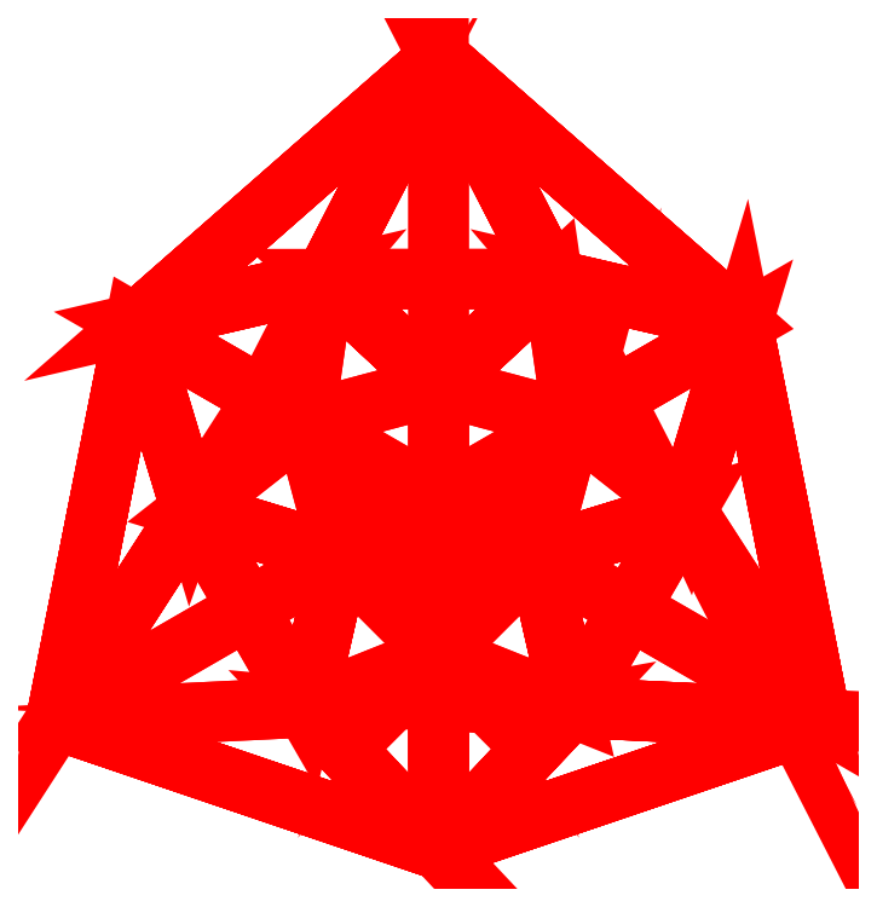
<metadata>
{"format":"dxf","ext":"dxf","renderer":"ezdxf+matplotlib","layout":"modelspace","background":"white","min_lineweight":24,"dpi":150}
</metadata>
<code>
0
SECTION
2
ENTITIES
0
3DFACE
8
1
10
-0.866
20
-0.5
30
0.12
11
-0
21
-0
31
-0.5336
12
0
22
-0.794
32
0.12
13
0
23
-0.794
33
0.12
0
3DFACE
8
1
10
-0
20
-0
30
-0.5336
11
-0.866
21
-0.5
31
0.12
12
-0.6876
22
0.397
32
0.12
13
-0.6876
23
0.397
33
0.12
0
3DFACE
8
1
10
-0
20
-0
30
-0.5336
11
-0.6876
21
0.397
31
0.12
12
-0
22
1
32
0.12
13
-0
23
1
33
0.12
0
3DFACE
8
1
10
-0
20
-0
30
-0.5336
11
-0
21
1
31
0.12
12
0.6876
22
0.397
32
0.12
13
0.6876
23
0.397
33
0.12
0
3DFACE
8
1
10
-0
20
-0
30
-0.5336
11
0.6876
21
0.397
31
0.12
12
0.866
22
-0.5
32
0.12
13
0.866
23
-0.5
33
0.12
0
3DFACE
8
1
10
0
20
-0.794
30
0.12
11
-0
21
-0
31
-0.5336
12
0.866
22
-0.5
32
0.12
13
0.866
23
-0.5
33
0.12
0
3DFACE
8
1
10
0
20
-0.794
30
0.12
11
0
21
-0.794
31
0.1625
12
-0.866
22
-0.5
32
0.1625
13
-0.866
23
-0.5
33
0.1625
0
3DFACE
8
1
10
-0.866
20
-0.5
30
0.12
11
0
21
-0.794
31
0.12
12
-0.866
22
-0.5
32
0.1625
13
-0.866
23
-0.5
33
0.1625
0
3DFACE
8
1
10
-0.6876
20
0.397
30
0.12
11
-0.866
21
-0.5
31
0.12
12
-0.866
22
-0.5
32
0.1625
13
-0.866
23
-0.5
33
0.1625
0
3DFACE
8
1
10
-0.6876
20
0.397
30
0.1625
11
-0.6876
21
0.397
31
0.12
12
-0.866
22
-0.5
32
0.1625
13
-0.866
23
-0.5
33
0.1625
0
3DFACE
8
1
10
-0.6876
20
0.397
30
0.12
11
-0.6876
21
0.397
31
0.1625
12
-0
22
1
32
0.1625
13
-0
23
1
33
0.1625
0
3DFACE
8
1
10
-0
20
1
30
0.12
11
-0.6876
21
0.397
31
0.12
12
-0
22
1
32
0.1625
13
-0
23
1
33
0.1625
0
3DFACE
8
1
10
0.6876
20
0.397
30
0.12
11
-0
21
1
31
0.12
12
-0
22
1
32
0.1625
13
-0
23
1
33
0.1625
0
3DFACE
8
1
10
0.6876
20
0.397
30
0.1625
11
0.6876
21
0.397
31
0.12
12
-0
22
1
32
0.1625
13
-0
23
1
33
0.1625
0
3DFACE
8
1
10
0.6876
20
0.397
30
0.12
11
0.6876
21
0.397
31
0.1625
12
0.866
22
-0.5
32
0.1625
13
0.866
23
-0.5
33
0.1625
0
3DFACE
8
1
10
0.866
20
-0.5
30
0.12
11
0.6876
21
0.397
31
0.12
12
0.866
22
-0.5
32
0.1625
13
0.866
23
-0.5
33
0.1625
0
3DFACE
8
1
10
0
20
-0.794
30
0.12
11
0.866
21
-0.5
31
0.12
12
0.866
22
-0.5
32
0.1625
13
0.866
23
-0.5
33
0.1625
0
3DFACE
8
1
10
0
20
-0.794
30
0.1625
11
0
21
-0.794
31
0.12
12
0.866
22
-0.5
32
0.1625
13
0.866
23
-0.5
33
0.1625
0
3DFACE
8
1
10
0.866
20
-0.5
30
0.1625
11
0.3026
21
-0.4723
31
0.432
12
0.3019
22
-0.4724
32
0.4323
13
0.3019
23
-0.4724
33
0.4323
0
3DFACE
8
1
10
0
20
-0.794
30
0.1625
11
0.866
21
-0.5
31
0.1625
12
0.3019
22
-0.4724
32
0.4323
13
0.3019
23
-0.4724
33
0.4323
0
3DFACE
8
1
10
0.3016
20
-0.4724
30
0.4323
11
0
21
-0.794
31
0.1625
12
0.3019
22
-0.4724
32
0.4323
13
0.3019
23
-0.4724
33
0.4323
0
3DFACE
8
1
10
0.5599
20
-0.02502
30
0.4323
11
0.56
21
-0.02531
31
0.4323
12
0.5604
22
-0.02593
32
0.432
13
0.5604
23
-0.02593
33
0.432
0
3DFACE
8
1
10
0.6876
20
0.397
30
0.1625
11
0.5599
21
-0.02502
31
0.4323
12
0.5604
22
-0.02593
32
0.432
13
0.5604
23
-0.02593
33
0.432
0
3DFACE
8
1
10
0.866
20
-0.5
30
0.1625
11
0.6876
21
0.397
31
0.1625
12
0.5604
22
-0.02593
32
0.432
13
0.5604
23
-0.02593
33
0.432
0
3DFACE
8
1
10
-0
20
1
30
0.1625
11
0.2577
21
0.4983
31
0.432
12
0.2581
22
0.4977
32
0.4323
13
0.2581
23
0.4977
33
0.4323
0
3DFACE
8
1
10
0.6876
20
0.397
30
0.1625
11
-0
21
1
31
0.1625
12
0.2581
22
0.4977
32
0.4323
13
0.2581
23
0.4977
33
0.4323
0
3DFACE
8
1
10
0.2583
20
0.4974
30
0.4323
11
0.6876
21
0.397
31
0.1625
12
0.2581
22
0.4977
32
0.4323
13
0.2581
23
0.4977
33
0.4323
0
3DFACE
8
1
10
-0.6876
20
0.397
30
0.1625
11
-0.2583
21
0.4974
31
0.4323
12
-0.2581
22
0.4977
32
0.4323
13
-0.2581
23
0.4977
33
0.4323
0
3DFACE
8
1
10
-0
20
1
30
0.1625
11
-0.6876
21
0.397
31
0.1625
12
-0.2581
22
0.4977
32
0.4323
13
-0.2581
23
0.4977
33
0.4323
0
3DFACE
8
1
10
-0.2577
20
0.4983
30
0.432
11
-0
21
1
31
0.1625
12
-0.2581
22
0.4977
32
0.4323
13
-0.2581
23
0.4977
33
0.4323
0
3DFACE
8
1
10
-0.866
20
-0.5
30
0.1625
11
-0.5604
21
-0.02593
31
0.432
12
-0.56
22
-0.02531
32
0.4323
13
-0.56
23
-0.02531
33
0.4323
0
3DFACE
8
1
10
-0.6876
20
0.397
30
0.1625
11
-0.866
21
-0.5
31
0.1625
12
-0.56
22
-0.02531
32
0.4323
13
-0.56
23
-0.02531
33
0.4323
0
3DFACE
8
1
10
-0.5599
20
-0.02502
30
0.4323
11
-0.6876
21
0.397
31
0.1625
12
-0.56
22
-0.02531
32
0.4323
13
-0.56
23
-0.02531
33
0.4323
0
3DFACE
8
1
10
-0.3016
20
-0.4724
30
0.4323
11
-0.3019
21
-0.4724
31
0.4323
12
-0.3026
22
-0.4723
32
0.432
13
-0.3026
23
-0.4723
33
0.432
0
3DFACE
8
1
10
0
20
-0.794
30
0.1625
11
-0.3016
21
-0.4724
31
0.4323
12
-0.3026
22
-0.4723
32
0.432
13
-0.3026
23
-0.4723
33
0.432
0
3DFACE
8
1
10
-0.866
20
-0.5
30
0.1625
11
0
21
-0.794
31
0.1625
12
-0.3026
22
-0.4723
32
0.432
13
-0.3026
23
-0.4723
33
0.432
0
3DFACE
8
1
10
0
20
-0.794
30
0.1625
11
0.3016
21
-0.4724
31
0.4323
12
-0
22
-0.3517
32
0.5336
13
-0
23
-0.3517
33
0.5336
0
3DFACE
8
1
10
-0.3016
20
-0.4724
30
0.4323
11
0
21
-0.794
31
0.1625
12
-0
22
-0.3517
32
0.5336
13
-0
23
-0.3517
33
0.5336
0
3DFACE
8
1
10
0.6876
20
0.397
30
0.1625
11
0.2583
21
0.4974
31
0.4323
12
0.3046
22
0.1759
32
0.5336
13
0.3046
23
0.1759
33
0.5336
0
3DFACE
8
1
10
0.5599
20
-0.02502
30
0.4323
11
0.6876
21
0.397
31
0.1625
12
0.3046
22
0.1759
32
0.5336
13
0.3046
23
0.1759
33
0.5336
0
3DFACE
8
1
10
-0.6876
20
0.397
30
0.1625
11
-0.5599
21
-0.02502
31
0.4323
12
-0.3046
22
0.1759
32
0.5336
13
-0.3046
23
0.1759
33
0.5336
0
3DFACE
8
1
10
-0.2583
20
0.4974
30
0.4323
11
-0.6876
21
0.397
31
0.1625
12
-0.3046
22
0.1759
32
0.5336
13
-0.3046
23
0.1759
33
0.5336
0
3DFACE
8
1
10
0.3026
20
-0.4723
30
0.432
11
0.866
21
-0.5
31
0.1625
12
0.5604
22
-0.02593
32
0.432
13
0.5604
23
-0.02593
33
0.432
0
3DFACE
8
1
10
0.2577
20
0.4983
30
0.432
11
-0
21
1
31
0.1625
12
-0.2577
22
0.4983
32
0.432
13
-0.2577
23
0.4983
33
0.432
0
3DFACE
8
1
10
-0.5604
20
-0.02593
30
0.432
11
-0.866
21
-0.5
31
0.1625
12
-0.3026
22
-0.4723
32
0.432
13
-0.3026
23
-0.4723
33
0.432
0
3DFACE
8
1
10
0.3016
20
-0.4724
30
0.4323
11
0.3019
21
-0.4724
31
0.4323
12
0.223
22
-0.1287
32
0.5336
13
0.223
23
-0.1287
33
0.5336
0
3DFACE
8
1
10
-0
20
-0.3517
30
0.5336
11
0.3016
21
-0.4724
31
0.4323
12
0.223
22
-0.1287
32
0.5336
13
0.223
23
-0.1287
33
0.5336
0
3DFACE
8
1
10
0.5599
20
-0.02502
30
0.4323
11
0.3046
21
0.1759
31
0.5336
12
0.223
22
-0.1287
32
0.5336
13
0.223
23
-0.1287
33
0.5336
0
3DFACE
8
1
10
0.56
20
-0.02531
30
0.4323
11
0.5599
21
-0.02502
31
0.4323
12
0.223
22
-0.1287
32
0.5336
13
0.223
23
-0.1287
33
0.5336
0
3DFACE
8
1
10
0.2583
20
0.4974
30
0.4323
11
0.2581
21
0.4977
31
0.4323
12
0
22
0.2575
32
0.5336
13
0
23
0.2575
33
0.5336
0
3DFACE
8
1
10
0.3046
20
0.1759
30
0.5336
11
0.2583
21
0.4974
31
0.4323
12
0
22
0.2575
32
0.5336
13
0
23
0.2575
33
0.5336
0
3DFACE
8
1
10
-0.2583
20
0.4974
30
0.4323
11
-0.3046
21
0.1759
31
0.5336
12
0
22
0.2575
32
0.5336
13
0
23
0.2575
33
0.5336
0
3DFACE
8
1
10
-0.2581
20
0.4977
30
0.4323
11
-0.2583
21
0.4974
31
0.4323
12
0
22
0.2575
32
0.5336
13
0
23
0.2575
33
0.5336
0
3DFACE
8
1
10
-0.5599
20
-0.02502
30
0.4323
11
-0.56
21
-0.02531
31
0.4323
12
-0.223
22
-0.1287
32
0.5336
13
-0.223
23
-0.1287
33
0.5336
0
3DFACE
8
1
10
-0.3046
20
0.1759
30
0.5336
11
-0.5599
21
-0.02502
31
0.4323
12
-0.223
22
-0.1287
32
0.5336
13
-0.223
23
-0.1287
33
0.5336
0
3DFACE
8
1
10
-0.3016
20
-0.4724
30
0.4323
11
-0
21
-0.3517
31
0.5336
12
-0.223
22
-0.1287
32
0.5336
13
-0.223
23
-0.1287
33
0.5336
0
3DFACE
8
1
10
-0.3019
20
-0.4724
30
0.4323
11
-0.3016
21
-0.4724
31
0.4323
12
-0.223
22
-0.1287
32
0.5336
13
-0.223
23
-0.1287
33
0.5336
0
3DFACE
8
1
10
0.5604
20
-0.02593
30
0.432
11
0.56
21
-0.02531
31
0.4323
12
0.223
22
-0.1287
32
0.5336
13
0.223
23
-0.1287
33
0.5336
0
3DFACE
8
1
10
0.3026
20
-0.4723
30
0.432
11
0.5604
21
-0.02593
31
0.432
12
0.223
22
-0.1287
32
0.5336
13
0.223
23
-0.1287
33
0.5336
0
3DFACE
8
1
10
0.3019
20
-0.4724
30
0.4323
11
0.3026
21
-0.4723
31
0.432
12
0.223
22
-0.1287
32
0.5336
13
0.223
23
-0.1287
33
0.5336
0
3DFACE
8
1
10
-0.2577
20
0.4983
30
0.432
11
-0.2581
21
0.4977
31
0.4323
12
0
22
0.2575
32
0.5336
13
0
23
0.2575
33
0.5336
0
3DFACE
8
1
10
0.2577
20
0.4983
30
0.432
11
-0.2577
21
0.4983
31
0.432
12
0
22
0.2575
32
0.5336
13
0
23
0.2575
33
0.5336
0
3DFACE
8
1
10
0.2581
20
0.4977
30
0.4323
11
0.2577
21
0.4983
31
0.432
12
0
22
0.2575
32
0.5336
13
0
23
0.2575
33
0.5336
0
3DFACE
8
1
10
-0.3026
20
-0.4723
30
0.432
11
-0.3019
21
-0.4724
31
0.4323
12
-0.223
22
-0.1287
32
0.5336
13
-0.223
23
-0.1287
33
0.5336
0
3DFACE
8
1
10
-0.5604
20
-0.02593
30
0.432
11
-0.3026
21
-0.4723
31
0.432
12
-0.223
22
-0.1287
32
0.5336
13
-0.223
23
-0.1287
33
0.5336
0
3DFACE
8
1
10
-0.56
20
-0.02531
30
0.4323
11
-0.5604
21
-0.02593
31
0.432
12
-0.223
22
-0.1287
32
0.5336
13
-0.223
23
-0.1287
33
0.5336
0
3DFACE
8
1
10
-0.3046
20
0.1759
30
0.5336
11
-0.223
21
-0.1287
31
0.5336
12
-0
22
-0.3517
32
0.5336
13
-0
23
-0.3517
33
0.5336
0
3DFACE
8
1
10
0
20
0.2575
30
0.5336
11
-0.3046
21
0.1759
31
0.5336
12
-0
22
-0.3517
32
0.5336
13
-0
23
-0.3517
33
0.5336
0
3DFACE
8
1
10
0.3046
20
0.1759
30
0.5336
11
0
21
0.2575
31
0.5336
12
-0
22
-0.3517
32
0.5336
13
-0
23
-0.3517
33
0.5336
0
3DFACE
8
1
10
0.223
20
-0.1287
30
0.5336
11
0.3046
21
0.1759
31
0.5336
12
-0
22
-0.3517
32
0.5336
13
-0
23
-0.3517
33
0.5336
0
ENDSEC
0
EOF

</code>
